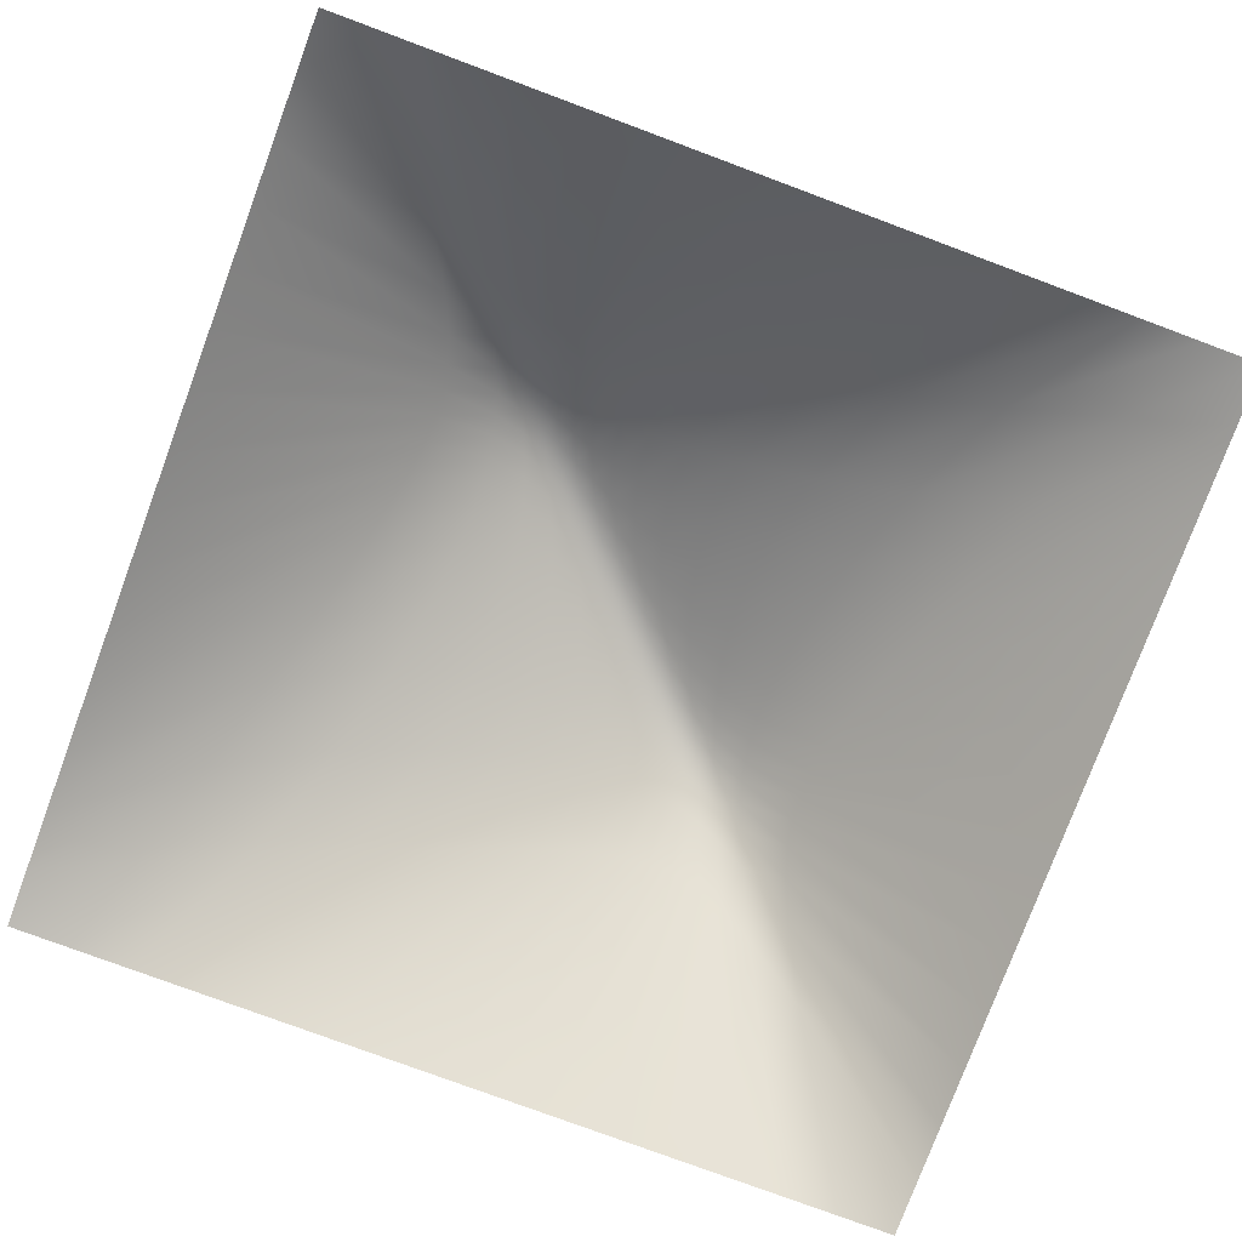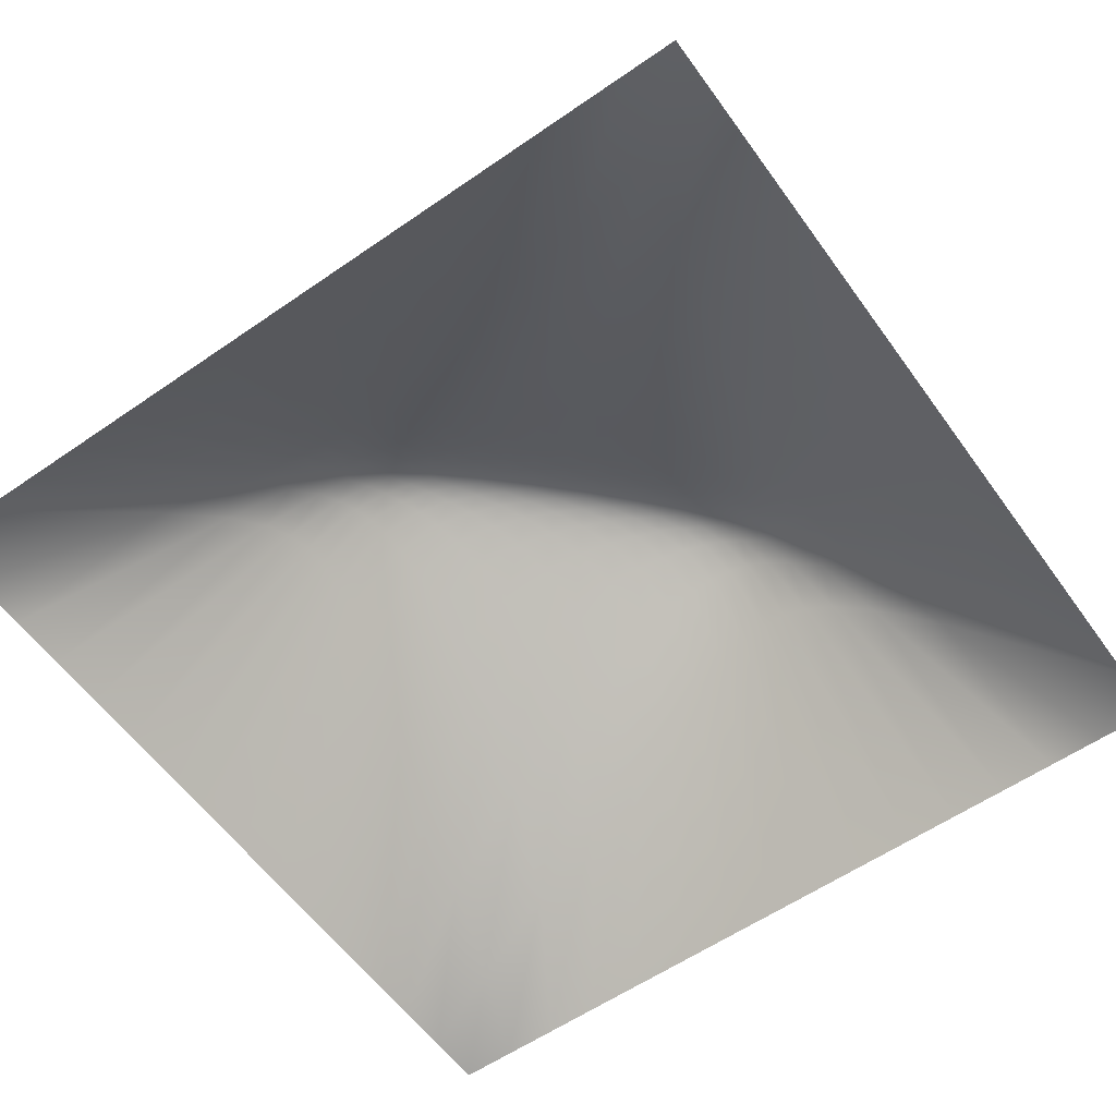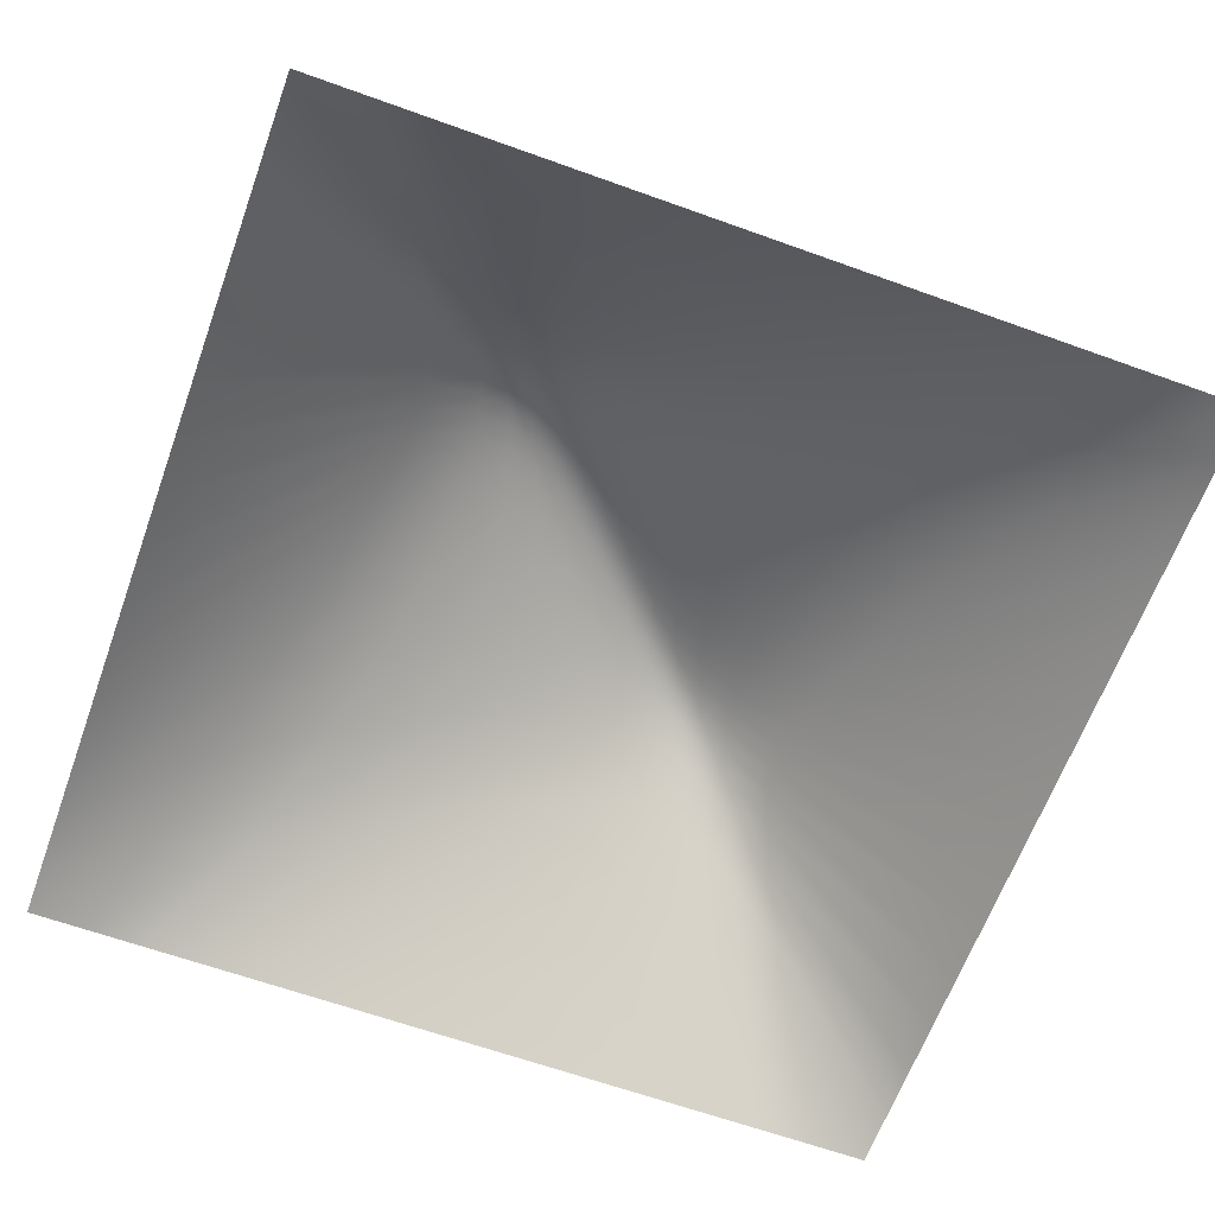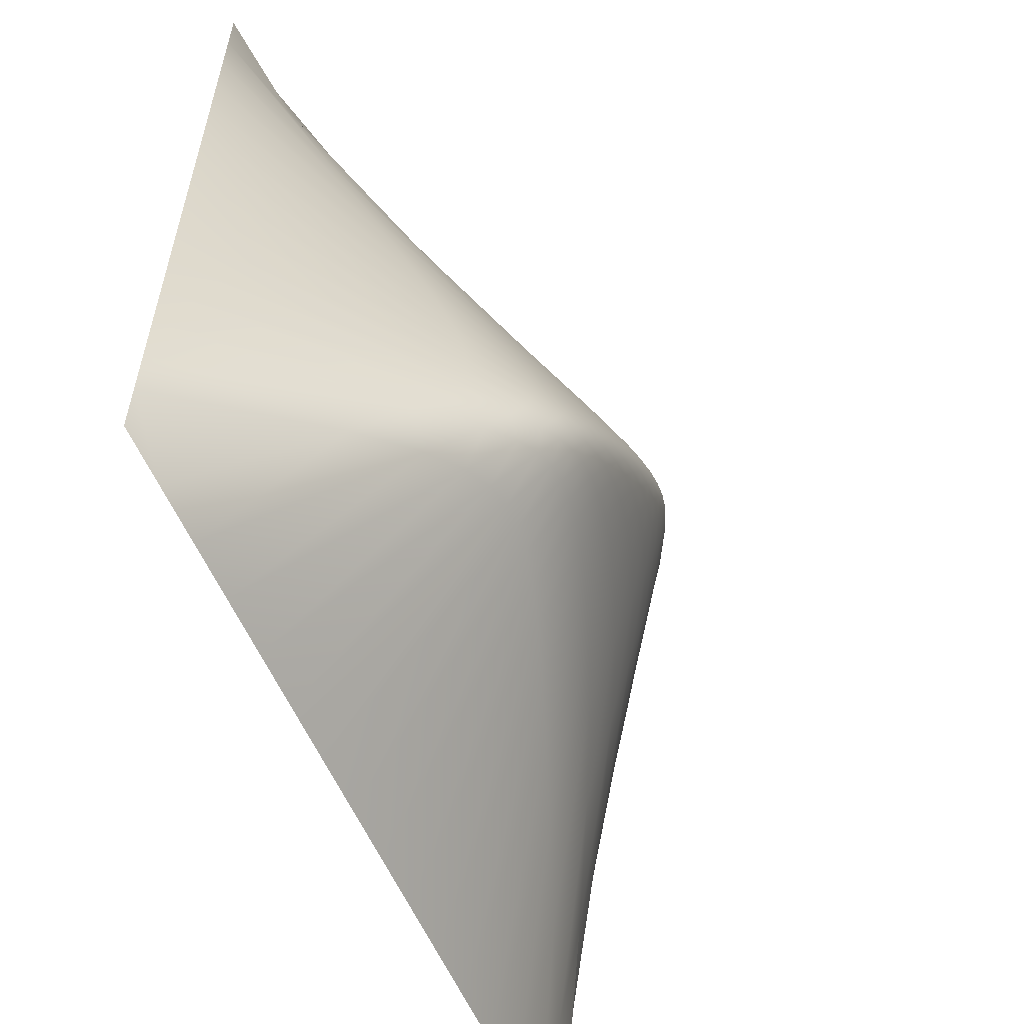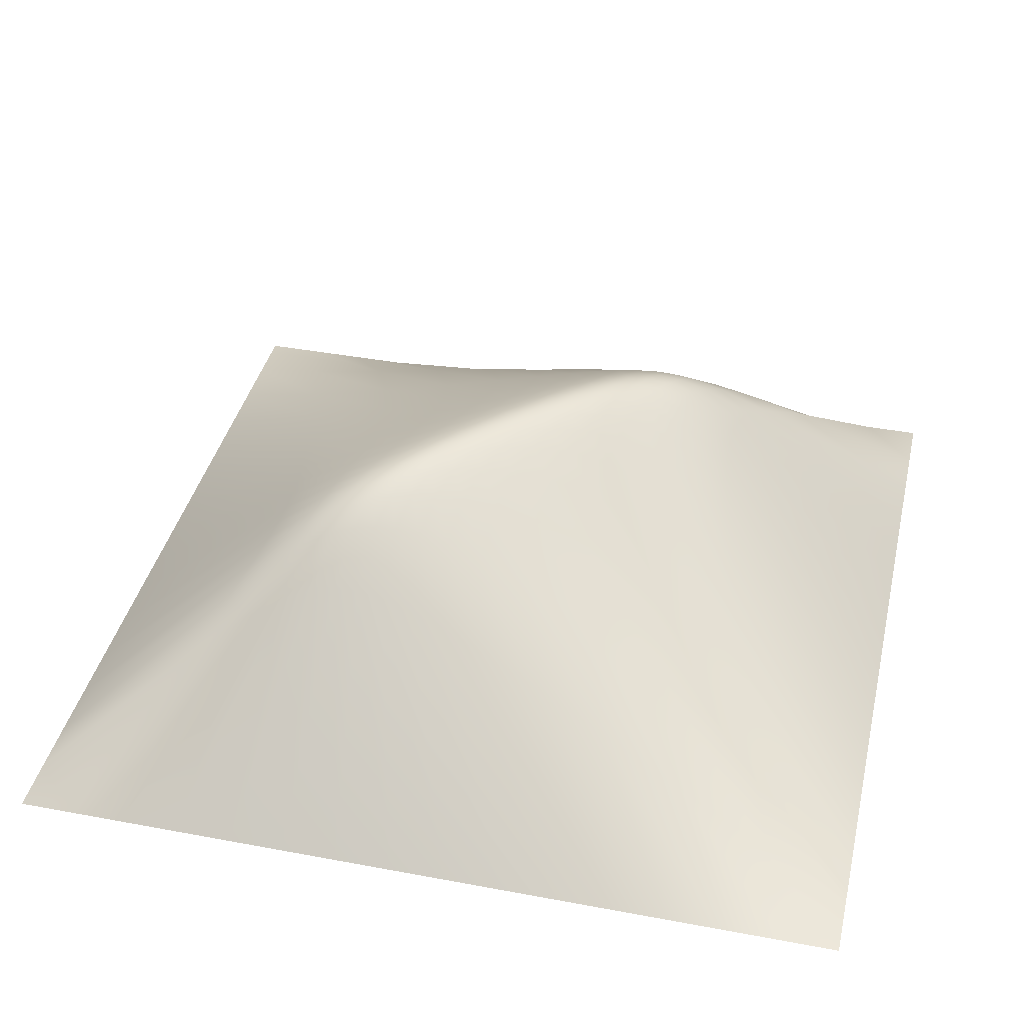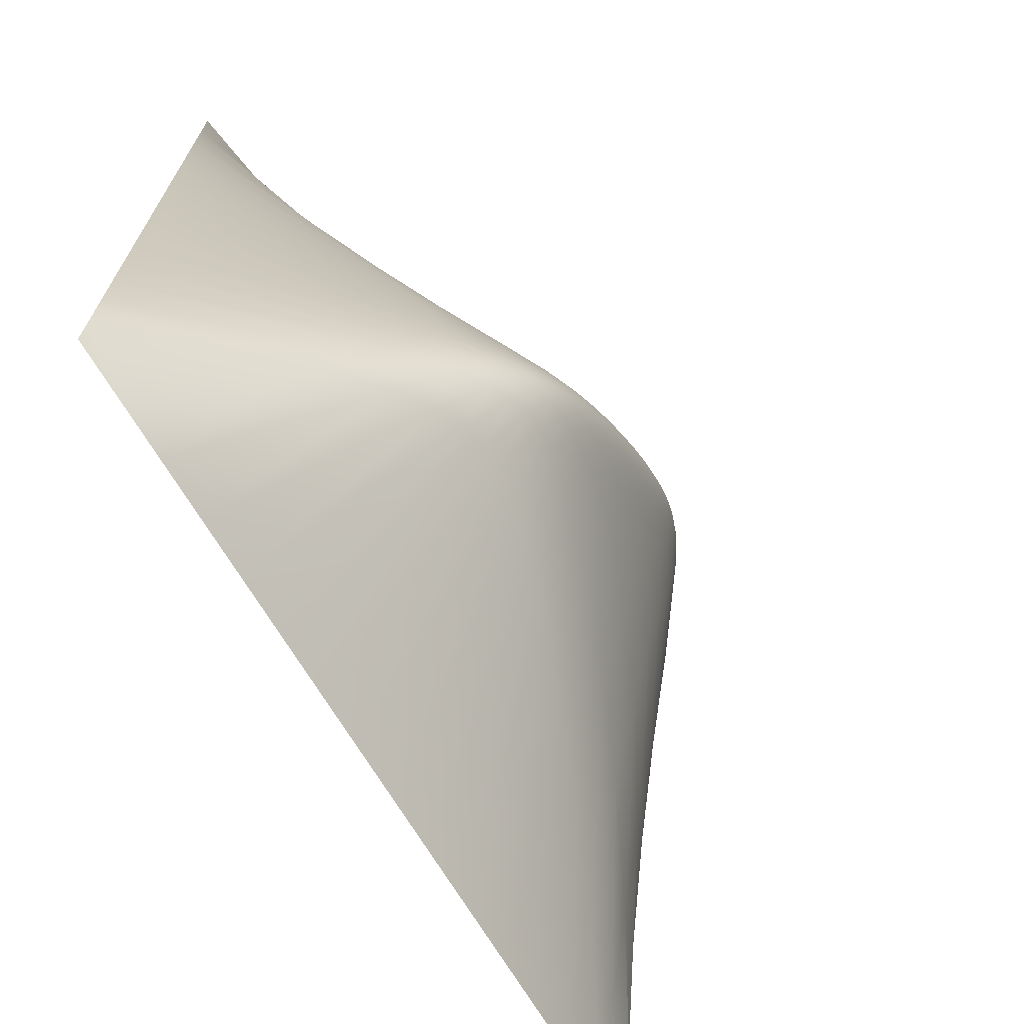
<metadata>
{"format":"obj","ext":"obj","renderer":"f3d","projection":"perspective","resolution":1024,"background":"white","views":[{"elev":-78.2,"azim":159.6,"up":"+Y"},{"elev":-58.5,"azim":-144.5,"up":"+Y"},{"elev":-63.9,"azim":-20.0,"up":"+Y"},{"elev":-58.4,"azim":113.5,"up":"+Z"},{"elev":39.5,"azim":13.1,"up":"+Y"},{"elev":-69.8,"azim":120.9,"up":"+Z"}]}
</metadata>
<code>
o 曲面片
v -1.5 1 1.5
v -1.3 1 1.5
v -1.1 1 1.5
v -0.9 1 1.5
v -0.7 1 1.5
v -0.5 1 1.5
v -0.3 1 1.5
v -0.1 1 1.5
v 0.1 1 1.5
v 0.3 1 1.5
v 0.5 1 1.5
v 0.7 1 1.5
v 0.9 1 1.5
v 1.1 1 1.5
v 1.3 1 1.5
v 1.5 1 1.5
v -1.5 1 1.3
v -1.005 1.389 1.005
v -0.7937 1.534 0.8935
v -0.6645 1.603 0.8389
v -0.5662 1.638 0.81
v -0.4792 1.653 0.7962
v -0.3927 1.653 0.793
v -0.2991 1.641 0.7989
v -0.1912 1.617 0.814
v -0.0611 1.579 0.8395
v 0.1004 1.524 0.8775
v 0.3037 1.45 0.9311
v 0.5584 1.354 1.003
v 0.8652 1.236 1.096
v 1.201 1.108 1.201
v 1.5 1 1.3
v -1.5 1 1.1
v -0.8935 1.534 0.7937
v -0.703 1.681 0.703
v -0.5964 1.746 0.6574
v -0.5174 1.778 0.6287
v -0.4477 1.794 0.6085
v -0.3782 1.798 0.5933
v -0.3027 1.793 0.5821
v -0.2155 1.778 0.575
v -0.1099 1.752 0.573
v 0.0229 1.711 0.5789
v 0.1948 1.649 0.5978
v 0.4215 1.558 0.6394
v 0.72 1.424 0.72
v 1.096 1.236 0.8652
v 1.5 1 1.1
v -1.5 1 0.9
v -0.8389 1.603 0.6645
v -0.6574 1.746 0.5964
v -0.5566 1.806 0.5566
v -0.4807 1.838 0.5259
v -0.4128 1.854 0.4989
v -0.3449 1.86 0.4732
v -0.272 1.859 0.4481
v -0.1893 1.85 0.4235
v -0.0917 1.832 0.4002
v 0.02758 1.802 0.3803
v 0.1783 1.754 0.3685
v 0.3749 1.679 0.3749
v 0.6394 1.558 0.4215
v 1.003 1.354 0.5584
v 1.5 1 0.9
v -1.5 1 0.7
v -0.81 1.638 0.5662
v -0.6287 1.778 0.5174
v -0.5259 1.838 0.4807
v -0.4468 1.868 0.4468
v -0.3752 1.885 0.413
v -0.304 1.893 0.3782
v -0.2286 1.894 0.342
v -0.1455 1.888 0.3045
v -0.05067 1.875 0.2663
v 0.06098 1.853 0.229
v 0.1968 1.816 0.1968
v 0.3685 1.754 0.1783
v 0.5978 1.649 0.1948
v 0.9311 1.45 0.3037
v 1.5 1 0.7
v -1.5 1 0.5
v -0.7962 1.653 0.4792
v -0.6085 1.794 0.4477
v -0.4989 1.854 0.4128
v -0.413 1.885 0.3752
v -0.3351 1.902 0.3351
v -0.2585 1.911 0.2926
v -0.1793 1.914 0.2478
v -0.09433 1.911 0.201
v -0.000761 1.901 0.153
v 0.1052 1.883 0.1052
v 0.229 1.853 0.06098
v 0.3803 1.802 0.02758
v 0.5789 1.711 0.0229
v 0.8775 1.524 0.1004
v 1.5 1 0.5
v -1.5 1 0.3
v -0.793 1.653 0.3927
v -0.5933 1.798 0.3782
v -0.4732 1.86 0.3449
v -0.3782 1.893 0.304
v -0.2926 1.911 0.2585
v -0.2099 1.921 0.2099
v -0.1265 1.925 0.1589
v -0.03982 1.923 0.1061
v 0.05238 1.916 0.05238
v 0.153 1.901 -0.000761
v 0.2663 1.875 -0.05067
v 0.4002 1.832 -0.0917
v 0.573 1.752 -0.1099
v 0.8395 1.579 -0.0611
v 1.5 1 0.3
v -1.5 1 0.1
v -0.7989 1.641 0.2991
v -0.5821 1.793 0.3027
v -0.4481 1.859 0.272
v -0.342 1.894 0.2286
v -0.2478 1.914 0.1793
v -0.1589 1.925 0.1265
v -0.07169 1.93 0.07169
v 0.01594 1.929 0.01594
v 0.1061 1.923 -0.03982
v 0.201 1.911 -0.09433
v 0.3045 1.888 -0.1455
v 0.4235 1.85 -0.1893
v 0.575 1.778 -0.2155
v 0.814 1.617 -0.1912
v 1.5 1 0.1
v -1.5 1 -0.1
v -0.814 1.617 0.1912
v -0.575 1.778 0.2155
v -0.4235 1.85 0.1893
v -0.3045 1.888 0.1455
v -0.201 1.911 0.09433
v -0.1061 1.923 0.03982
v -0.01594 1.929 -0.01594
v 0.07169 1.93 -0.07169
v 0.1589 1.925 -0.1265
v 0.2478 1.914 -0.1793
v 0.342 1.894 -0.2286
v 0.4481 1.859 -0.272
v 0.5821 1.793 -0.3027
v 0.7989 1.641 -0.2991
v 1.5 1 -0.1
v -1.5 1 -0.3
v -0.8395 1.579 0.0611
v -0.573 1.752 0.1099
v -0.4002 1.832 0.0917
v -0.2663 1.875 0.05067
v -0.153 1.901 0.000761
v -0.05238 1.916 -0.05238
v 0.03982 1.923 -0.1061
v 0.1265 1.925 -0.1589
v 0.2099 1.921 -0.2099
v 0.2926 1.911 -0.2585
v 0.3782 1.893 -0.304
v 0.4732 1.86 -0.3449
v 0.5933 1.798 -0.3782
v 0.793 1.653 -0.3927
v 1.5 1 -0.3
v -1.5 1 -0.5
v -0.8775 1.524 -0.1004
v -0.5789 1.711 -0.0229
v -0.3803 1.802 -0.02758
v -0.229 1.853 -0.06098
v -0.1052 1.883 -0.1052
v 0.000761 1.901 -0.153
v 0.09434 1.911 -0.201
v 0.1793 1.914 -0.2478
v 0.2585 1.911 -0.2926
v 0.3351 1.902 -0.3351
v 0.413 1.885 -0.3752
v 0.4989 1.854 -0.4128
v 0.6085 1.794 -0.4477
v 0.7962 1.653 -0.4792
v 1.5 1 -0.5
v -1.5 1 -0.7
v -0.9311 1.45 -0.3037
v -0.5978 1.649 -0.1948
v -0.3685 1.754 -0.1783
v -0.1968 1.816 -0.1968
v -0.06098 1.853 -0.229
v 0.05067 1.875 -0.2663
v 0.1455 1.888 -0.3045
v 0.2286 1.894 -0.342
v 0.304 1.893 -0.3782
v 0.3752 1.885 -0.413
v 0.4468 1.868 -0.4468
v 0.5259 1.838 -0.4807
v 0.6287 1.778 -0.5174
v 0.81 1.638 -0.5662
v 1.5 1 -0.7
v -1.5 1 -0.9
v -1.003 1.354 -0.5584
v -0.6394 1.558 -0.4215
v -0.3749 1.679 -0.3749
v -0.1783 1.754 -0.3685
v -0.02758 1.802 -0.3803
v 0.0917 1.832 -0.4002
v 0.1893 1.85 -0.4235
v 0.272 1.859 -0.4481
v 0.3449 1.86 -0.4732
v 0.4128 1.854 -0.4989
v 0.4807 1.838 -0.5259
v 0.5566 1.806 -0.5566
v 0.6574 1.746 -0.5964
v 0.8389 1.603 -0.6645
v 1.5 1 -0.9
v -1.5 1 -1.1
v -1.096 1.236 -0.8652
v -0.72 1.424 -0.72
v -0.4215 1.558 -0.6394
v -0.1948 1.649 -0.5978
v -0.0229 1.711 -0.5789
v 0.1099 1.752 -0.573
v 0.2155 1.778 -0.575
v 0.3027 1.793 -0.5821
v 0.3782 1.798 -0.5933
v 0.4477 1.794 -0.6085
v 0.5174 1.778 -0.6287
v 0.5964 1.746 -0.6574
v 0.703 1.681 -0.703
v 0.8935 1.534 -0.7937
v 1.5 1 -1.1
v -1.5 1 -1.3
v -1.201 1.108 -1.201
v -0.8652 1.236 -1.096
v -0.5584 1.354 -1.003
v -0.3037 1.45 -0.9311
v -0.1004 1.524 -0.8775
v 0.0611 1.579 -0.8395
v 0.1912 1.617 -0.814
v 0.2991 1.641 -0.7989
v 0.3927 1.653 -0.793
v 0.4792 1.653 -0.7962
v 0.5662 1.638 -0.81
v 0.6645 1.603 -0.8389
v 0.7937 1.534 -0.8935
v 1.005 1.389 -1.005
v 1.5 1 -1.3
v -1.5 1 -1.5
v -1.3 1 -1.5
v -1.1 1 -1.5
v -0.9 1 -1.5
v -0.7 1 -1.5
v -0.5 1 -1.5
v -0.3 1 -1.5
v -0.1 1 -1.5
v 0.1 1 -1.5
v 0.3 1 -1.5
v 0.5 1 -1.5
v 0.7 1 -1.5
v 0.9 1 -1.5
v 1.1 1 -1.5
v 1.3 1 -1.5
v 1.5 1 -1.5
f 2 18 17 1
f 3 19 18 2
f 4 20 19 3
f 5 21 20 4
f 6 22 21 5
f 7 23 22 6
f 8 24 23 7
f 9 25 24 8
f 10 26 25 9
f 11 27 26 10
f 12 28 27 11
f 13 29 28 12
f 14 30 29 13
f 15 31 30 14
f 16 32 31 15
f 18 34 33 17
f 19 35 34 18
f 20 36 35 19
f 21 37 36 20
f 22 38 37 21
f 23 39 38 22
f 24 40 39 23
f 25 41 40 24
f 26 42 41 25
f 27 43 42 26
f 28 44 43 27
f 29 45 44 28
f 30 46 45 29
f 31 47 46 30
f 32 48 47 31
f 34 50 49 33
f 35 51 50 34
f 36 52 51 35
f 37 53 52 36
f 38 54 53 37
f 39 55 54 38
f 40 56 55 39
f 41 57 56 40
f 42 58 57 41
f 43 59 58 42
f 44 60 59 43
f 45 61 60 44
f 46 62 61 45
f 47 63 62 46
f 48 64 63 47
f 50 66 65 49
f 51 67 66 50
f 52 68 67 51
f 53 69 68 52
f 54 70 69 53
f 55 71 70 54
f 56 72 71 55
f 57 73 72 56
f 58 74 73 57
f 59 75 74 58
f 60 76 75 59
f 61 77 76 60
f 62 78 77 61
f 63 79 78 62
f 64 80 79 63
f 66 82 81 65
f 67 83 82 66
f 68 84 83 67
f 69 85 84 68
f 70 86 85 69
f 71 87 86 70
f 72 88 87 71
f 73 89 88 72
f 74 90 89 73
f 75 91 90 74
f 76 92 91 75
f 77 93 92 76
f 78 94 93 77
f 79 95 94 78
f 80 96 95 79
f 82 98 97 81
f 83 99 98 82
f 84 100 99 83
f 85 101 100 84
f 86 102 101 85
f 87 103 102 86
f 88 104 103 87
f 89 105 104 88
f 90 106 105 89
f 91 107 106 90
f 92 108 107 91
f 93 109 108 92
f 94 110 109 93
f 95 111 110 94
f 96 112 111 95
f 98 114 113 97
f 99 115 114 98
f 100 116 115 99
f 101 117 116 100
f 102 118 117 101
f 103 119 118 102
f 104 120 119 103
f 105 121 120 104
f 106 122 121 105
f 107 123 122 106
f 108 124 123 107
f 109 125 124 108
f 110 126 125 109
f 111 127 126 110
f 112 128 127 111
f 114 130 129 113
f 115 131 130 114
f 116 132 131 115
f 117 133 132 116
f 118 134 133 117
f 119 135 134 118
f 120 136 135 119
f 121 137 136 120
f 122 138 137 121
f 123 139 138 122
f 124 140 139 123
f 125 141 140 124
f 126 142 141 125
f 127 143 142 126
f 128 144 143 127
f 130 146 145 129
f 131 147 146 130
f 132 148 147 131
f 133 149 148 132
f 134 150 149 133
f 135 151 150 134
f 136 152 151 135
f 137 153 152 136
f 138 154 153 137
f 139 155 154 138
f 140 156 155 139
f 141 157 156 140
f 142 158 157 141
f 143 159 158 142
f 144 160 159 143
f 146 162 161 145
f 147 163 162 146
f 148 164 163 147
f 149 165 164 148
f 150 166 165 149
f 151 167 166 150
f 152 168 167 151
f 153 169 168 152
f 154 170 169 153
f 155 171 170 154
f 156 172 171 155
f 157 173 172 156
f 158 174 173 157
f 159 175 174 158
f 160 176 175 159
f 162 178 177 161
f 163 179 178 162
f 164 180 179 163
f 165 181 180 164
f 166 182 181 165
f 167 183 182 166
f 168 184 183 167
f 169 185 184 168
f 170 186 185 169
f 171 187 186 170
f 172 188 187 171
f 173 189 188 172
f 174 190 189 173
f 175 191 190 174
f 176 192 191 175
f 178 194 193 177
f 179 195 194 178
f 180 196 195 179
f 181 197 196 180
f 182 198 197 181
f 183 199 198 182
f 184 200 199 183
f 185 201 200 184
f 186 202 201 185
f 187 203 202 186
f 188 204 203 187
f 189 205 204 188
f 190 206 205 189
f 191 207 206 190
f 192 208 207 191
f 194 210 209 193
f 195 211 210 194
f 196 212 211 195
f 197 213 212 196
f 198 214 213 197
f 199 215 214 198
f 200 216 215 199
f 201 217 216 200
f 202 218 217 201
f 203 219 218 202
f 204 220 219 203
f 205 221 220 204
f 206 222 221 205
f 207 223 222 206
f 208 224 223 207
f 210 226 225 209
f 211 227 226 210
f 212 228 227 211
f 213 229 228 212
f 214 230 229 213
f 215 231 230 214
f 216 232 231 215
f 217 233 232 216
f 218 234 233 217
f 219 235 234 218
f 220 236 235 219
f 221 237 236 220
f 222 238 237 221
f 223 239 238 222
f 224 240 239 223
f 226 242 241 225
f 227 243 242 226
f 228 244 243 227
f 229 245 244 228
f 230 246 245 229
f 231 247 246 230
f 232 248 247 231
f 233 249 248 232
f 234 250 249 233
f 235 251 250 234
f 236 252 251 235
f 237 253 252 236
f 238 254 253 237
f 239 255 254 238
f 240 256 255 239

</code>
